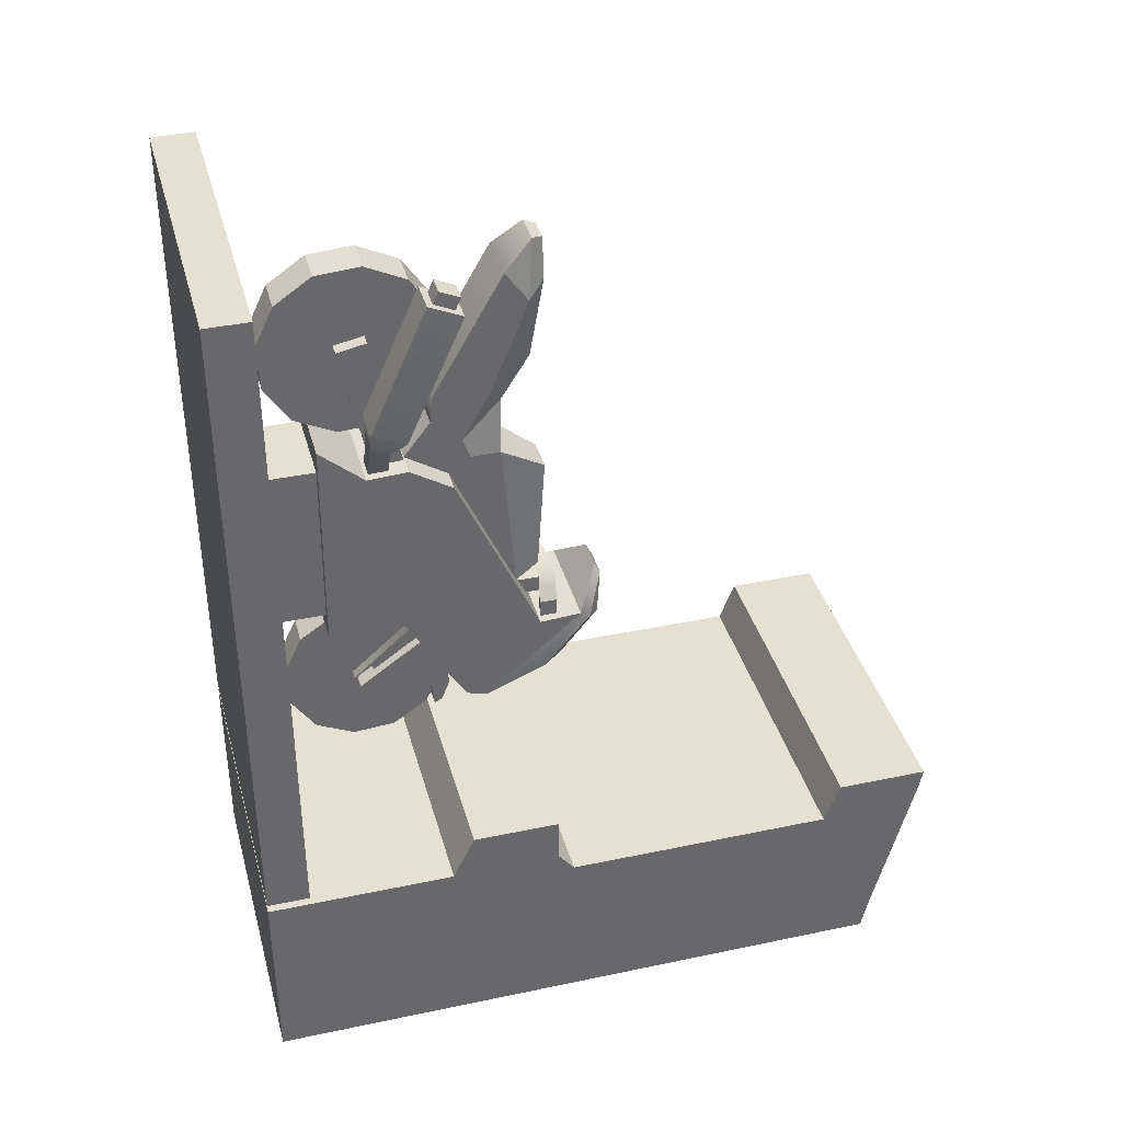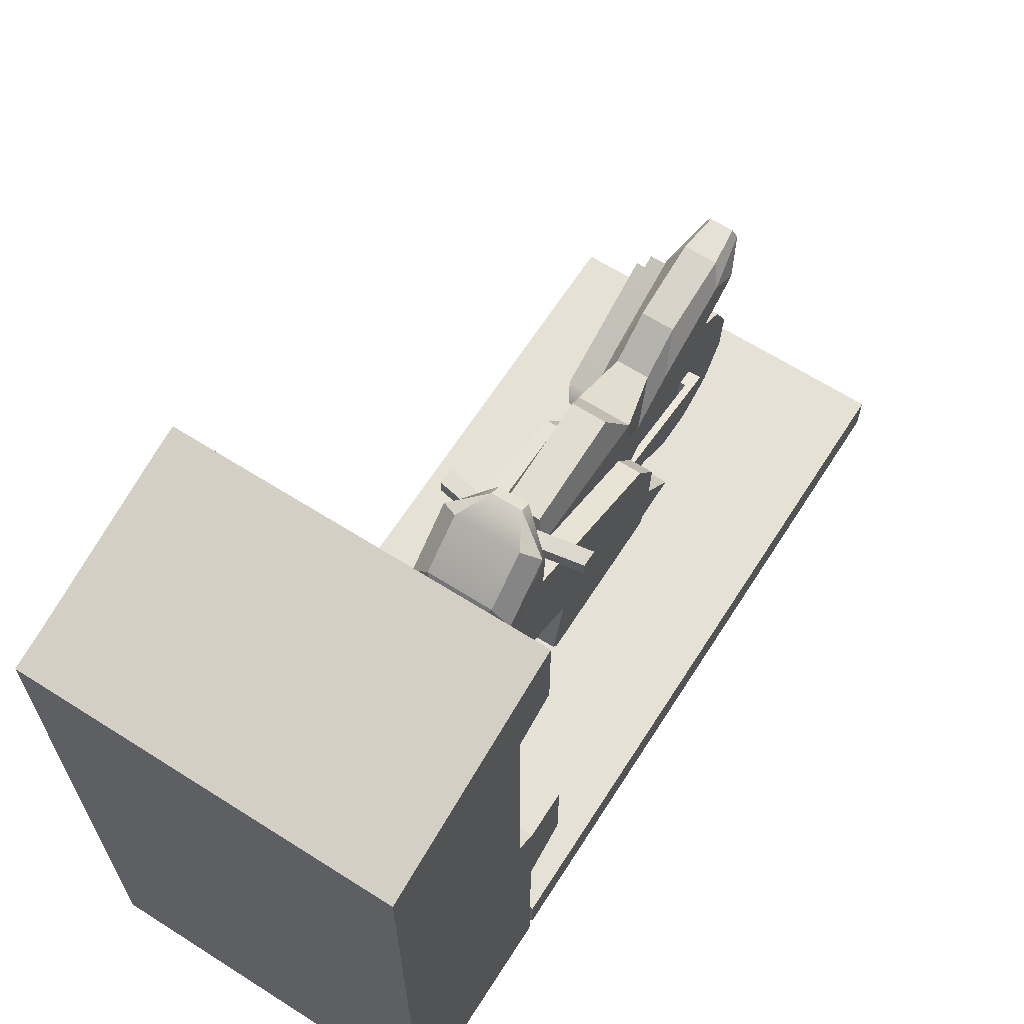
<metadata>
{"format":"obj","ext":"obj","renderer":"f3d","projection":"perspective","resolution":1024,"background":"white","views":[{"elev":37.8,"azim":75.0,"up":"+Z"},{"elev":64.7,"azim":-147.4,"up":"+Y"}]}
</metadata>
<code>
v -1.458 -0.1791 -1.086
v 0.1204 -0.1791 -1.086
v -1.458 2.941 -1.098
v 0.1204 2.941 -1.098
v -1.458 2.728 -1.97
v 0.1204 2.728 -1.97
v -1.458 -0.1791 -1.97
v 0.1204 -0.1791 -1.97
v -1.458 2.473 -1.178
v 0.1204 2.473 -1.178
v -1.458 1.244 -1.97
v -1.458 1.244 -1.178
v 0.1204 1.244 -1.178
v 0.1204 1.244 -1.97
v -1.458 1.174 -1.97
v -1.458 1.173 -1.086
v 0.1204 1.173 -1.086
v 0.1204 1.174 -1.97
v -1.458 0.6753 -1.97
v -1.458 0.6753 -1.086
v 0.1204 0.6753 -1.086
v 0.1204 0.6753 -1.97
v -1.458 2.546 -0.9891
v 0.1204 2.546 -0.9891
v 0.1204 2.964 -0.9891
v -1.458 2.964 -0.9891
v -1.458 0.7747 -0.8786
v 0.1204 0.7747 -0.8786
v 0.1204 1.173 -0.8786
v -1.458 1.173 -0.8786
v -1.351 1.3 -1.178
v 0.01301 1.3 -1.178
v 0.01301 2.417 -1.178
v -1.351 2.417 -1.178
v -0.2909 0.8185 -0.8786
v 0.07274 0.8185 -0.8786
v 0.07274 1.025 -0.8786
v -0.2909 1.025 -0.8786
v -0.1236 0.8816 -0.8786
v -0.09452 0.8816 -0.8786
v -0.09452 0.9616 -0.8786
v -0.1236 0.9616 -0.8786
v -0.2681 0.8314 -0.8786
v 0.04998 0.8314 -0.8786
v 0.04998 1.012 -0.8786
v -0.2681 1.012 -0.8786
v -1.418 1.173 -1.06
v 0.08015 1.173 -1.06
v -1.418 1.173 -0.903
v 0.08015 1.173 -0.903
v -1.422 2.563 -0.9891
v 0.08486 2.563 -0.9891
v 0.08486 2.947 -0.9891
v -1.422 2.947 -0.9891
v 0.1204 2.756 -1.834
v 0.1204 1.244 -1.834
v 0.1204 1.173 -1.834
v 0.1204 0.6753 -1.834
v 0.1204 -0.1791 -1.834
v -1.458 -0.1791 -1.834
v -1.458 0.6753 -1.834
v -1.458 1.173 -1.834
v -1.458 1.244 -1.834
v -1.458 2.764 -1.834
v -1.452 -0.1791 -1.054
v -1.452 -0.1791 1.97
v -0.8675 0.2794 0.07403
v -0.8675 0.2794 0.8417
v -0.47 0.2794 0.07403
v -0.47 0.2794 0.8417
v 0.1141 -0.1791 -1.054
v 0.1141 -0.1791 1.97
v -0.47 0.01499 0.07403
v -0.8675 0.01499 0.07403
v -0.8675 0.01499 0.8417
v -0.47 0.01499 0.8417
v 0.1141 0.01499 -1.054
v -1.452 0.01499 -1.054
v -1.452 0.01499 1.97
v 0.1141 0.01499 1.97
f 51 52 53 54
f 4 55 64 3 26 25
f 7 8 59 60
f 3 64 9 23 26
f 31 32 33 34
f 5 6 14 11
f 15 62 63 11
f 16 17 13 12
f 56 57 18 14
f 11 14 18 15
f 19 61 62 15
f 39 40 41 42
f 57 58 22 18
f 15 18 22 19
f 7 60 61 19
f 1 2 21 20
f 58 59 8 22
f 19 22 8 7
f 9 10 24 23
f 4 25 24 10 55
f 20 21 28 27
f 21 17 29 28
f 16 20 27 30
f 12 13 32 31
f 13 10 33 32
f 10 9 34 33
f 9 12 31 34
f 27 28 36 35
f 28 29 37 36
f 29 30 38 37
f 30 27 35 38
f 43 44 40 39
f 44 45 41 40
f 45 46 42 41
f 46 43 39 42
f 35 36 44 43
f 36 37 45 44
f 37 38 46 45
f 38 35 43 46
f 17 16 47 48
f 16 30 49 47
f 30 29 50 49
f 29 17 48 50
f 23 24 52 51
f 24 25 53 52
f 25 26 54 53
f 26 23 51 54
f 13 56 55 10
f 17 57 56 13
f 21 58 57 17
f 2 59 58 21
f 60 59 2 1
f 61 60 1 20
f 62 61 20 16
f 63 62 16 12
f 64 63 12 9
f 6 55 56 14
f 64 55 6 5
f 64 5 11 63
f 48 47 49 50
f 74 75 68 67
f 67 68 70 69
f 69 70 76 73
f 71 72 66 65
f 75 76 70 68
f 73 74 67 69
f 77 78 74 73
f 78 79 75 74
f 79 80 76 75
f 73 76 80 77
f 71 65 78 77
f 65 66 79 78
f 66 72 80 79
f 77 80 72 71
v -0.4774 0.4945 0.9764
v -0.4802 0.8105 1.69
v -0.4774 0.581 0.9377
v -0.4802 0.9022 1.649
v -0.3825 0.581 0.9377
v -0.3797 0.9022 1.649
v -0.3825 0.4945 0.9764
v -0.3797 0.8105 1.69
v -0.3921 0.8218 1.685
v -0.4677 0.8218 1.685
v -0.3921 0.8908 1.654
v -0.4677 0.8908 1.654
v -0.3797 0.7853 1.633
v -0.3797 0.877 1.592
v -0.4802 0.877 1.592
v -0.4802 0.7853 1.633
v -0.3461 0.7546 1.647
v -0.3461 0.9077 1.579
v -0.5138 0.9077 1.579
v -0.5138 0.7546 1.647
v -0.3461 0.4962 1.07
v -0.3461 0.6493 1.001
v -0.5138 0.6493 1.001
v -0.5138 0.4962 1.07
v -0.4683 0.4945 0.7932
v -0.5631 0.4945 0.7932
v -0.5631 0.581 0.7932
v -0.4683 0.581 0.7932
v -0.786 0.7506 -0.6209
v -0.786 0.5327 -0.01405
v -0.786 0.7871 -0.6014
v -0.786 0.7391 -0.106
v -0.5515 0.7871 -0.6014
v -0.5515 0.7391 -0.106
v -0.5515 0.7506 -0.6209
v -0.5515 0.5327 -0.01405
v -0.786 0.4342 -0.4556
v -0.5515 0.4342 -0.4556
v -0.786 0.8216 -0.5117
v -0.786 0.7383 -0.5056
v -0.5515 0.7383 -0.5056
v -0.5515 0.8216 -0.5117
v -0.5515 0.6513 -0.1527
v -0.786 0.6513 -0.1527
v -0.786 0.8218 -0.241
v -0.5515 0.8218 -0.241
v -0.786 0.3849 -0.3858
v -0.5515 0.3849 -0.3858
v -0.5515 0.5362 -0.0569
v -0.786 0.5362 -0.0569
v -0.8587 0.3988 -0.3802
v -0.8587 0.9463 0.00647
v -0.8587 0.4481 -0.45
v -0.8587 0.9956 -0.06334
v -0.4789 0.4481 -0.45
v -0.4789 0.9956 -0.06334
v -0.4789 0.3988 -0.3802
v -0.4789 0.9463 0.00647
v -0.8151 0.5156 -0.4023
v -0.8151 0.928 -0.111
v -0.5224 0.928 -0.111
v -0.5224 0.5156 -0.4023
v -0.5224 0.4663 -0.3325
v -0.5224 0.8787 -0.04124
v -0.8151 0.8787 -0.04124
v -0.8151 0.4663 -0.3325
v -0.8176 0.5356 0.7236
v -0.8176 0.4001 1.38
v -0.8176 0.6693 0.7512
v -0.8176 0.5338 1.408
v -0.5199 0.6693 0.7512
v -0.5199 0.5338 1.408
v -0.5199 0.5356 0.7236
v -0.5199 0.4001 1.38
v -0.7835 0.6526 0.8322
v -0.7835 0.5505 1.327
v -0.5541 0.5505 1.327
v -0.5541 0.6526 0.8322
v -0.5541 0.5189 0.8046
v -0.5541 0.4168 1.299
v -0.7835 0.4168 1.299
v -0.7835 0.5189 0.8046
v -0.7981 1.148 0.03941
v -0.7981 1.09 0.7532
v -0.7532 1.262 0.0846
v -0.7532 1.295 0.6162
v -0.5843 1.262 0.0846
v -0.5843 1.295 0.6162
v -0.5394 1.148 0.03941
v -0.5394 1.09 0.7532
v -0.5394 0.8552 0.6839
v -0.7981 0.8552 0.6839
v -0.7981 0.6625 0.8037
v -0.5394 0.6625 0.8037
v -0.7981 0.7846 0.9607
v -0.5394 0.7846 0.9607
v -0.5901 1.298 1.556
v -0.7475 1.298 1.556
v -0.7981 1.118 1.636
v -0.5394 1.118 1.636
v -0.6132 1.298 1.743
v -0.7243 1.298 1.743
v -0.5394 0.9543 0.7532
v -0.5394 0.9207 0.8447
v -0.5394 1.047 1.061
v -0.5394 1.223 1.49
v -0.5901 1.249 1.755
v -0.7475 1.249 1.755
v -0.7981 1.223 1.49
v -0.7981 1.047 1.061
v -0.7981 0.9207 0.8447
v -0.7981 0.9543 0.7532
v -0.7466 1.106 0.9939
v -0.591 1.106 0.9939
v -0.7466 1.234 1.195
v -0.591 1.234 1.195
v -0.5394 0.7982 1.085
v -0.7981 0.7982 1.085
v -0.9112 0.9728 -0.5123
v -0.7432 1.53 0.01405
v -0.9112 1.251 -0.3955
v -0.7432 1.558 -0.03816
v -0.4263 1.251 -0.3955
v -0.5944 1.558 -0.03816
v -0.4263 0.9728 -0.5123
v -0.5944 1.53 0.01405
v -0.4263 1.422 -0.1242
v -0.9112 1.422 -0.1242
v -0.4263 0.9092 -0.3735
v -0.4263 1.231 -0.1365
v -0.9112 1.231 -0.1365
v -0.9112 0.9092 -0.3735
v -0.4263 0.7274 -0.2392
v -0.9112 0.7274 -0.2392
v -0.4263 0.5741 0.04835
v -0.4263 0.8552 0.6839
v -0.9112 0.8552 0.6839
v -0.9112 0.5741 0.04835
v -0.4263 0.2671 -0.02539
v -0.4263 0.6625 0.8037
v -0.9112 0.6625 0.8037
v -0.9112 0.2671 -0.02539
v -0.4263 0.4792 0.7932
v -0.9112 0.4792 0.7932
v -0.4263 0.2773 0.967
v -0.9112 0.2773 0.967
v -0.9112 1.466 -0.1454
v -0.4263 1.466 -0.1454
v -0.8271 1.346 -0.4037
v -0.8271 1.522 -0.1902
v -0.5104 1.522 -0.1902
v -0.5104 1.346 -0.4037
v -0.5999 1.227 -0.4765
v -0.7376 1.227 -0.4765
v -0.5718 0.9728 -0.5123
v -0.7657 0.9728 -0.5123
v -0.5718 0.9092 -0.3735
v -0.7657 0.9092 -0.3735
v -0.5333 0.7274 -0.2392
v -0.8043 0.7274 -0.2392
v -0.8043 0.8802 -0.4832
v -0.9112 0.8802 -0.4832
v -0.5333 0.8802 -0.4832
v -0.4263 0.8802 -0.4832
v -0.9112 0.6201 -0.03791
v -0.9112 0.7203 0.7678
v -0.9112 0.5971 0.005221
v -0.9112 0.6914 0.7857
v -0.4263 0.6201 -0.03791
v -0.4263 0.7203 0.7678
v -0.4263 0.5971 0.005221
v -0.4263 0.6914 0.7857
v -0.7981 0.6914 0.7857
v -0.7981 0.7203 0.7678
v -0.5394 0.6914 0.7857
v -0.5394 0.7203 0.7678
v -0.5777 1.16 -0.4859
v -0.7598 1.16 -0.4859
v -0.7598 1.017 -0.5061
v -0.5777 1.017 -0.5061
v -0.9112 0.9855 -0.1774
v -0.9112 1.041 0.1989
v -0.9112 0.7802 -0.1774
v -0.9112 0.8358 0.1989
v -0.4263 1.041 0.1989
v -0.4263 0.8358 0.1989
v -0.4263 0.7802 -0.1774
v -0.4263 0.9855 -0.1774
v -0.4263 1 0.1989
v -0.4263 0.9445 -0.1774
v -0.9112 0.9445 -0.1774
v -0.9112 1 0.1989
v -0.9112 0.8851 0.1989
v -0.9112 0.8295 -0.1774
v -0.4263 0.8295 -0.1774
v -0.4263 0.8851 0.1989
v -0.4263 0.9771 0.1989
v -0.4263 0.9215 -0.1774
v -0.9112 0.9215 -0.1774
v -0.9112 0.9771 0.1989
v -0.9112 0.9035 0.1989
v -0.9112 0.8479 -0.1774
v -0.4263 0.8479 -0.1774
v -0.4263 0.9035 0.1989
v -0.9112 0.4401 0.6263
v -0.9112 0.4401 0.1877
v -0.9112 0.3303 0.1877
v -0.9112 0.3303 0.6263
v -0.4263 0.3303 0.6263
v -0.4263 0.4401 0.6263
v -0.4263 0.3303 0.1877
v -0.4263 0.4401 0.1877
v -0.7981 1.145 1.43
v -0.7981 1.01 1.137
v -0.7981 0.9175 1.177
v -0.7981 1.068 1.47
v -0.5394 1.01 1.137
v -0.5394 0.9175 1.177
v -0.5394 1.145 1.43
v -0.5394 1.068 1.47
v -1.03 1.198 0.000448
v -1.03 1.198 0.07719
v -1.03 1.275 0.000448
v -1.03 1.275 0.07719
v -0.3079 1.275 0.000448
v -0.3079 1.275 0.07719
v -0.3079 1.198 0.000448
v -0.3079 1.198 0.07719
v -0.5794 1.264 0.002373
v -0.5794 1.341 0.002373
v -0.5794 1.341 -0.07437
v -0.5794 1.264 -0.07437
v -0.7581 1.341 -0.07437
v -0.7581 1.341 0.002373
v -0.7581 1.264 0.002373
v -0.7581 1.264 -0.07437
v -0.8667 1.315 -0.04444
v -0.8667 1.315 0.0323
v -0.8667 1.238 0.0323
v -0.8667 1.238 -0.04444
v -0.4708 1.238 0.0323
v -0.4708 1.315 0.0323
v -0.4708 1.315 -0.04444
v -0.4708 1.238 -0.04444
v -0.5794 1.134 -0.07437
v -0.7581 1.134 -0.07437
v -0.5794 1.134 0.002373
v -0.7581 1.134 0.002373
v -0.5972 0.7213 -0.6339
v -0.5972 0.8051 -0.4607
v -0.5972 0.5621 -0.7421
v -0.5972 0.3701 -0.7561
v -0.5972 0.1969 -0.6723
v -0.5972 0.08872 -0.5131
v -0.5972 0.07468 -0.3211
v -0.5972 0.1585 -0.1478
v -0.5972 0.3177 -0.0397
v -0.5972 0.5097 -0.02566
v -0.5972 0.683 -0.1095
v -0.5972 0.7911 -0.2687
v -0.5972 0.4399 -0.3909
v -0.6688 0.08872 -0.5131
v -0.6688 0.07468 -0.3211
v -0.6688 0.1585 -0.1478
v -0.6688 0.3177 -0.0397
v -0.6688 0.5097 -0.02566
v -0.6688 0.683 -0.1095
v -0.6688 0.7911 -0.2687
v -0.6688 0.8051 -0.4607
v -0.6688 0.7213 -0.6339
v -0.6688 0.5621 -0.7421
v -0.6688 0.3701 -0.7561
v -0.6688 0.1969 -0.6723
v -0.6548 0.3701 -0.7561
v -0.6548 0.5621 -0.7421
v -0.6548 0.7213 -0.6339
v -0.6548 0.8051 -0.4607
v -0.6548 0.7911 -0.2687
v -0.6548 0.683 -0.1095
v -0.6548 0.5097 -0.02566
v -0.6548 0.3177 -0.0397
v -0.6548 0.1585 -0.1478
v -0.6548 0.07468 -0.3211
v -0.6548 0.08872 -0.5131
v -0.6548 0.1969 -0.6723
v -0.7403 0.7213 -0.6339
v -0.7403 0.8051 -0.4607
v -0.7403 0.5621 -0.7421
v -0.7403 0.3701 -0.7561
v -0.7403 0.1969 -0.6723
v -0.7403 0.08872 -0.5131
v -0.7403 0.07468 -0.3211
v -0.7403 0.1585 -0.1478
v -0.7403 0.3177 -0.0397
v -0.7403 0.5097 -0.02566
v -0.7403 0.683 -0.1095
v -0.7403 0.7911 -0.2687
v -0.7403 0.4399 -0.3909
v -0.6828 0.3701 -0.7561
v -0.6828 0.5621 -0.7421
v -0.6828 0.7213 -0.6339
v -0.6828 0.8051 -0.4607
v -0.6828 0.7911 -0.2687
v -0.6828 0.683 -0.1095
v -0.6828 0.5097 -0.02566
v -0.6828 0.3177 -0.0397
v -0.6828 0.1585 -0.1478
v -0.6828 0.07468 -0.3211
v -0.6828 0.08872 -0.5131
v -0.6828 0.1969 -0.6723
v -0.5807 0.7694 1.084
v -0.5807 0.8588 1.268
v -0.5807 0.5996 0.9684
v -0.5807 0.395 0.9534
v -0.5807 0.2103 1.043
v -0.5807 0.09497 1.213
v -0.5807 0.08 1.417
v -0.5807 0.1694 1.602
v -0.5807 0.3391 1.717
v -0.5807 0.5438 1.732
v -0.5807 0.7285 1.643
v -0.5807 0.8438 1.473
v -0.5807 0.4694 1.343
v -0.6688 0.09497 1.213
v -0.6688 0.08 1.417
v -0.6688 0.1694 1.602
v -0.6688 0.3391 1.717
v -0.6688 0.5438 1.732
v -0.6688 0.7285 1.643
v -0.6688 0.8438 1.473
v -0.6688 0.8588 1.268
v -0.6688 0.7694 1.084
v -0.6688 0.5996 0.9684
v -0.6688 0.395 0.9534
v -0.6688 0.2103 1.043
v -0.6516 0.395 0.9534
v -0.6516 0.5996 0.9684
v -0.6516 0.7694 1.084
v -0.6516 0.8588 1.268
v -0.6516 0.8438 1.473
v -0.6516 0.7285 1.643
v -0.6516 0.5438 1.732
v -0.6516 0.3391 1.717
v -0.6516 0.1694 1.602
v -0.6516 0.08 1.417
v -0.6516 0.09497 1.213
v -0.6516 0.2103 1.043
v -0.7568 0.7694 1.084
v -0.7568 0.8588 1.268
v -0.7568 0.5996 0.9684
v -0.7568 0.395 0.9534
v -0.7568 0.2103 1.043
v -0.7568 0.09497 1.213
v -0.7568 0.08 1.417
v -0.7568 0.1694 1.602
v -0.7568 0.3391 1.717
v -0.7568 0.5438 1.732
v -0.7568 0.7285 1.643
v -0.7568 0.8438 1.473
v -0.7568 0.4694 1.343
v -0.686 0.395 0.9534
v -0.686 0.5996 0.9684
v -0.686 0.7694 1.084
v -0.686 0.8588 1.268
v -0.686 0.8438 1.473
v -0.686 0.7285 1.643
v -0.686 0.5438 1.732
v -0.686 0.3391 1.717
v -0.686 0.1694 1.602
v -0.686 0.08 1.417
v -0.686 0.09497 1.213
v -0.686 0.2103 1.043
f 95 96 82 84
f 94 95 84 86
f 93 94 86 88
f 96 93 88 82
f 90 89 91 92
f 105 106 107 108
f 82 88 89 90
f 88 86 91 89
f 86 84 92 91
f 84 82 90 92
f 97 98 94 93
f 98 99 95 94
f 99 100 96 95
f 100 97 93 96
f 101 102 98 97
f 102 103 99 98
f 103 104 100 99
f 104 101 97 100
f 85 102 101 87
f 83 103 102 85
f 81 104 103 83
f 87 101 104 81
f 87 81 106 105
f 81 83 107 106
f 83 85 108 107
f 85 87 105 108
f 117 127 124 125 119 120
f 119 125 126 122
f 122 126 123 128 118 121
f 127 128 123 124
f 110 116 114 112
f 115 109 111 113
f 120 121 118 117
f 109 120 119 111
f 115 121 120 109
f 113 122 121 115
f 111 119 122 113
f 124 123 129 130
f 125 124 130 110 112
f 126 125 112 114
f 129 123 126 114 116
f 117 118 128 127
f 130 129 116 110
f 131 132 134 133
f 135 136 138 137
f 132 138 136 134
f 137 131 133 135
f 133 134 140 139
f 134 136 141 140
f 136 135 142 141
f 135 133 139 142
f 137 138 144 143
f 138 132 145 144
f 132 131 146 145
f 131 137 143 146
f 141 142 143 144
f 142 139 146 143
f 141 144 145 140
f 140 145 146 139
f 147 148 150 149
f 151 152 154 153
f 148 154 152 150
f 153 147 149 151
f 149 150 156 155
f 150 152 157 156
f 152 151 158 157
f 151 149 155 158
f 153 154 160 159
f 154 148 161 160
f 148 147 162 161
f 147 153 159 162
f 157 158 159 160
f 158 155 162 159
f 157 160 161 156
f 156 161 162 155
f 163 164 166 165
f 165 166 168 167
f 167 168 170 169
f 164 170 168 166
f 169 163 165 167
f 169 170 183 171
f 164 163 172 192
f 164 193 194 170
f 191 192 172 254 253 173
f 171 183 184 174 255 256
f 194 193 195 196
f 190 191 173 175
f 173 174 176 175
f 174 184 185 176
f 293 294 295 296
f 298 297 299 300
f 177 178 182 181
f 188 189 179
f 180 186 187
f 187 186 177 181
f 181 182 188 187
f 178 189 188 182
f 178 177 196 195
f 183 170 194 184
f 185 184 194 196
f 186 185 196 177
f 189 178 195 190
f 191 190 195 193
f 192 191 193 164
f 180 179 198 197
f 180 187 188 179
f 199 208 227 201
f 229 230 231 232
f 203 228 207 205
f 224 226 225 223
f 200 206 204 202
f 233 234 229 232
f 208 207 206 200
f 205 207 210 209
f 207 208 211 210
f 208 199 212 211
f 242 241 240 214
f 210 211 163 169
f 262 261 271 272
f 214 240 239 213 249 251 215 218 247 245
f 285 286 287 288
f 218 215 219 222
f 215 220 223
f 220 174 173 221 224 223
f 222 219 225 226
f 290 289 291 292
f 211 217 172 163
f 217 246 254 172
f 216 210 169 171
f 220 252 255 174
f 197 198 175 176
f 227 208 200 202
f 204 231 230 202
f 207 228 204 206
f 201 227 230 229
f 228 203 232 231
f 205 235 260 257 233
f 199 201 229 234
f 203 205 233 232
f 227 202 230
f 204 228 231
f 217 214 245 246
f 221 218 224
f 265 269 270 268
f 251 252 220 215
f 233 257 258 234
f 234 258 259 236 199
f 243 244 213 239
f 238 236 235 237
f 240 238 237 239
f 199 236 241 242
f 241 236 238 240
f 242 214 212 199
f 235 205 244 243
f 244 205 209 213
f 243 239 237 235
f 246 245 247 248
f 248 247 218 221
f 216 250 249 213
f 249 250 252 251
f 253 248 221 173
f 254 246 248 253
f 255 252 250 256
f 256 250 216 171
f 259 260 235 236
f 258 257 260 259
f 212 261 211
f 211 261 262
f 261 212 271
f 271 212 279
f 214 263 212
f 263 274 212
f 274 282 212
f 212 282 279
f 217 264 214
f 214 264 263
f 217 211 262
f 265 216 269
f 269 216 277
f 277 216 284
f 284 216 276
f 216 266 276
f 216 213 266
f 266 213 267
f 268 270 209
f 270 278 209
f 213 209 267
f 267 209 275
f 275 209 283
f 209 278 283
f 209 210 268
f 268 210 265
f 262 272 217
f 272 280 217
f 280 281 217
f 281 273 217
f 217 273 264
f 210 216 265
f 275 276 266 267
f 273 274 263 264
f 272 271 279 280
f 270 269 277 278
f 283 284 276 275
f 281 282 274 273
f 280 279 282 281
f 278 277 284 283
f 224 218 286 285
f 218 222 287 286
f 222 226 288 287
f 226 224 285 288
f 223 225 289 290
f 225 219 291 289
f 219 215 292 291
f 215 223 290 292
f 189 190 294 293
f 190 175 295 294
f 295 175 198 179 296
f 179 189 293 296
f 176 185 297 298
f 185 186 299 297
f 186 180 300 299
f 300 180 197 176 298
f 301 302 304 303
f 310 311 313 314
f 305 306 308 307
f 326 325 327 328
f 315 309 310 314
f 311 312 316 313
f 310 309 321 322
f 311 310 322 323
f 323 324 312 311
f 324 321 309 312
f 317 318 314 313
f 318 319 315 314
f 316 315 319 320
f 313 316 320 317
f 303 304 318 317
f 302 319 318 304
f 320 319 302 301
f 317 320 301 303
f 322 321 308 306
f 323 322 306 305
f 307 324 323 305
f 307 308 321 324
f 316 312 325 326
f 312 309 327 325
f 309 315 328 327
f 315 316 326 328
f 356 350 381 366 367 382 349 357 330 329
f 355 351 380 368 366 381 350 356 329 331
f 354 352 379 369 368 380 351 355 331 332
f 365 353 390 370 369 379 352 354 332 333
f 364 342 389 371 370 390 353 365 333 334
f 363 343 388 372 371 389 342 364 334 335
f 362 344 387 373 372 388 343 363 335 336
f 361 345 386 374 373 387 344 362 336 337
f 360 346 385 375 374 386 345 361 337 338
f 359 347 384 376 375 385 346 360 338 339
f 358 348 383 377 376 384 347 359 339 340
f 357 349 382 367 377 383 348 358 340 330
f 330 341 329
f 329 341 331
f 331 341 332
f 332 341 333
f 333 341 334
f 334 341 335
f 335 341 336
f 336 341 337
f 337 341 338
f 338 341 339
f 339 341 340
f 340 341 330
f 367 366 378
f 366 368 378
f 368 369 378
f 369 370 378
f 370 371 378
f 371 372 378
f 372 373 378
f 373 374 378
f 374 375 378
f 375 376 378
f 376 377 378
f 377 367 378
f 418 412 443 428 429 444 411 419 392 391
f 417 413 442 430 428 443 412 418 391 393
f 416 414 441 431 430 442 413 417 393 394
f 427 415 452 432 431 441 414 416 394 395
f 426 404 451 433 432 452 415 427 395 396
f 425 405 450 434 433 451 404 426 396 397
f 424 406 449 435 434 450 405 425 397 398
f 423 407 448 436 435 449 406 424 398 399
f 422 408 447 437 436 448 407 423 399 400
f 421 409 446 438 437 447 408 422 400 401
f 420 410 445 439 438 446 409 421 401 402
f 419 411 444 429 439 445 410 420 402 392
f 392 403 391
f 391 403 393
f 393 403 394
f 394 403 395
f 395 403 396
f 396 403 397
f 397 403 398
f 398 403 399
f 399 403 400
f 400 403 401
f 401 403 402
f 402 403 392
f 429 428 440
f 428 430 440
f 430 431 440
f 431 432 440
f 432 433 440
f 433 434 440
f 434 435 440
f 435 436 440
f 436 437 440
f 437 438 440
f 438 439 440
f 439 429 440

</code>
